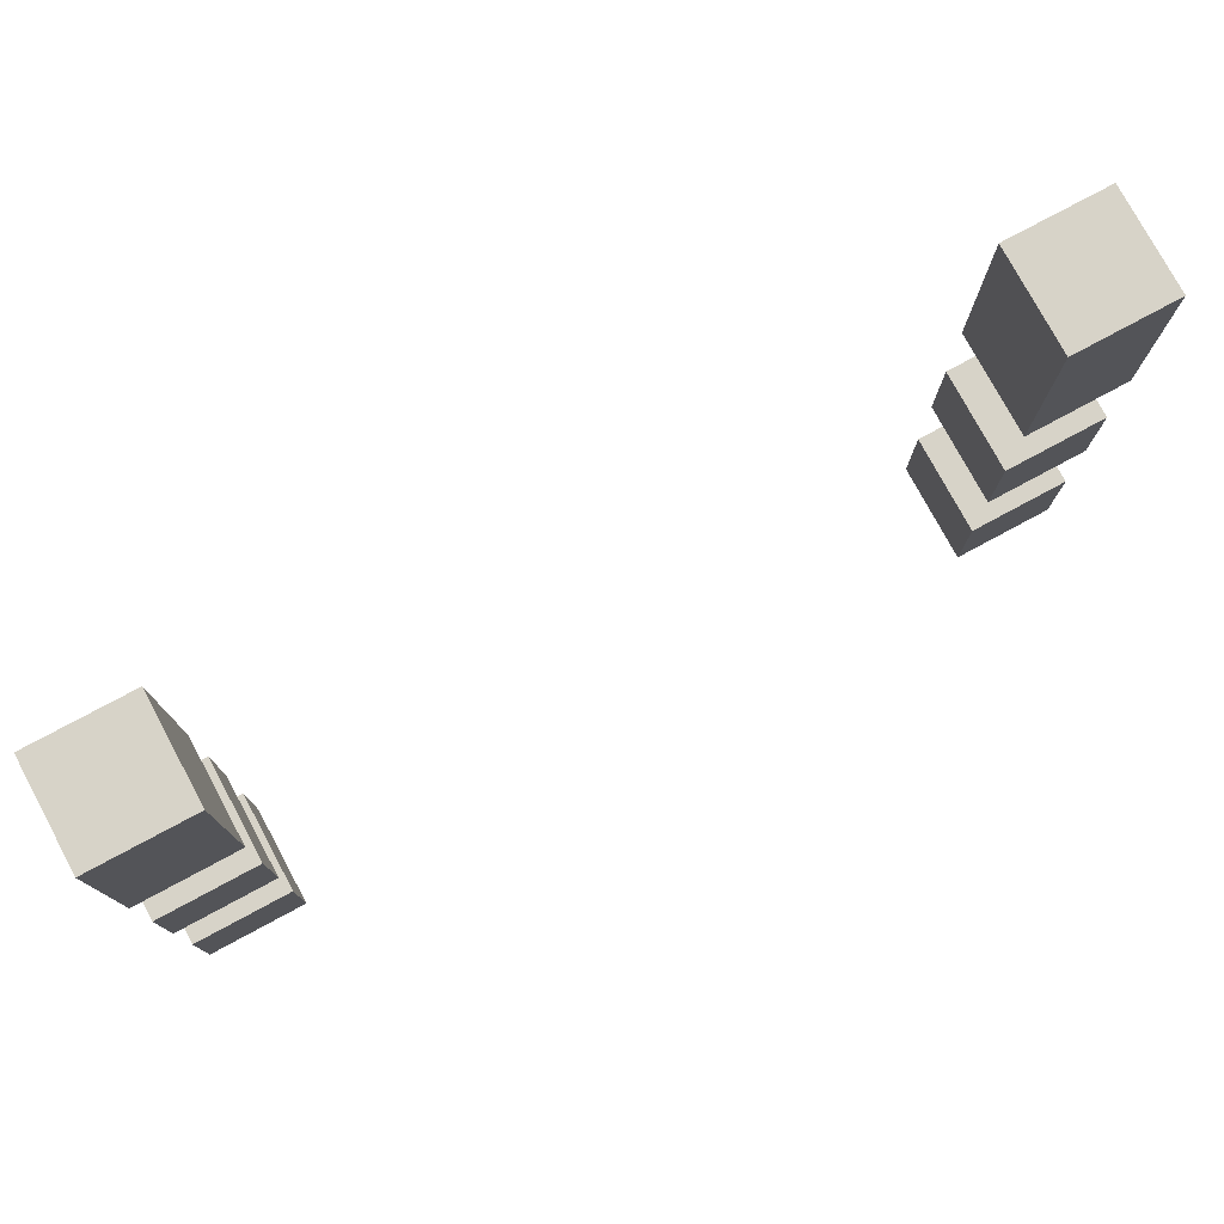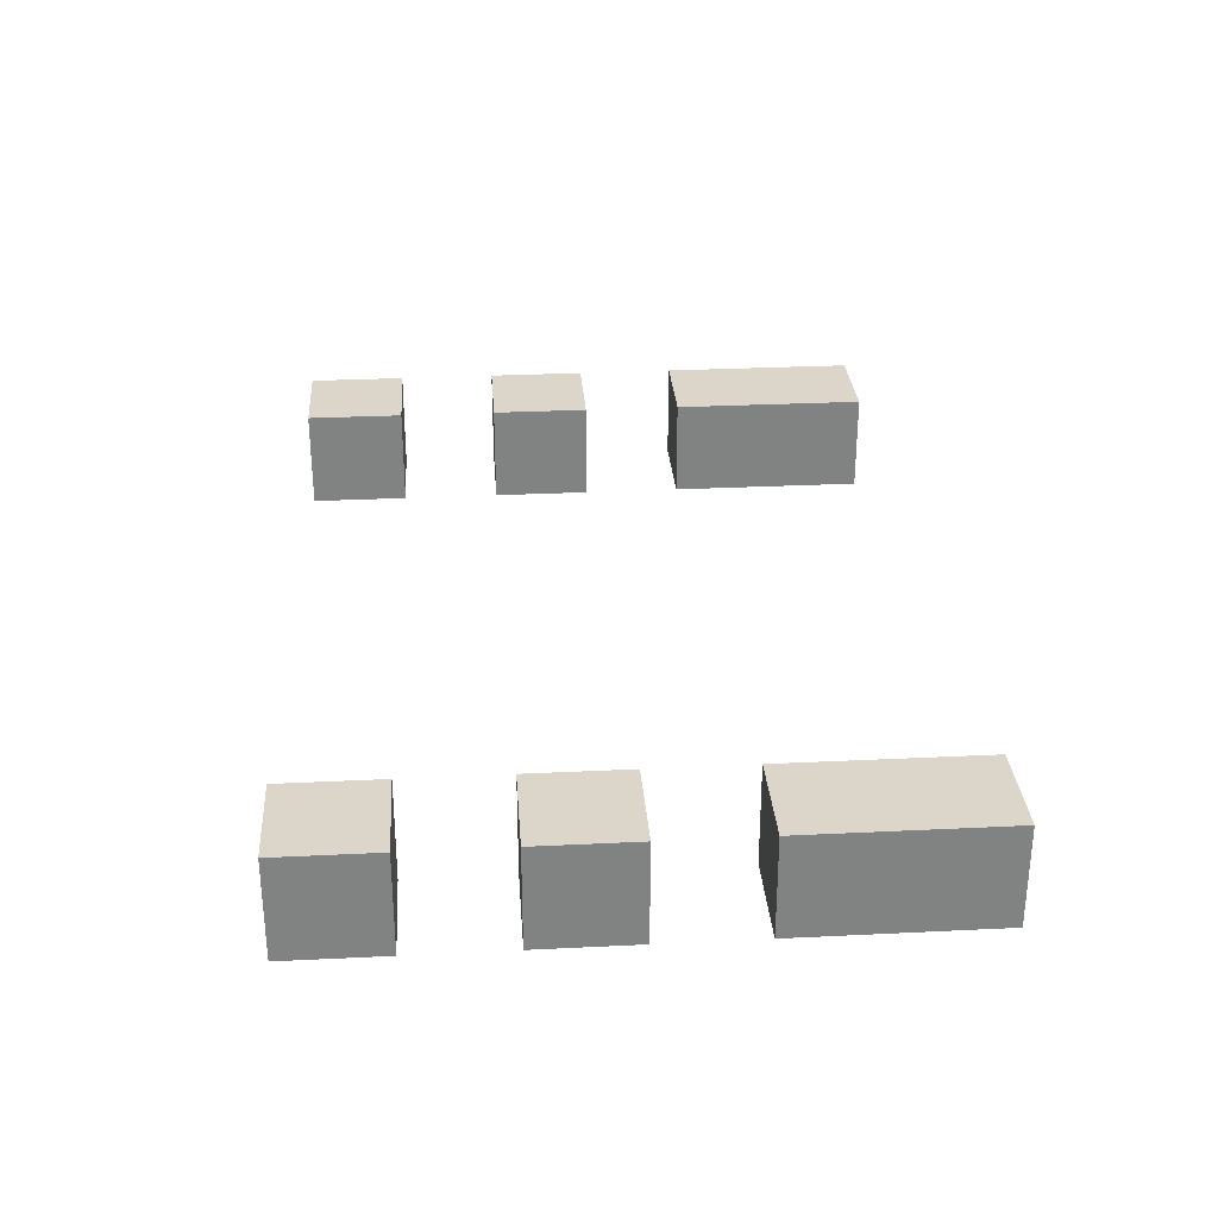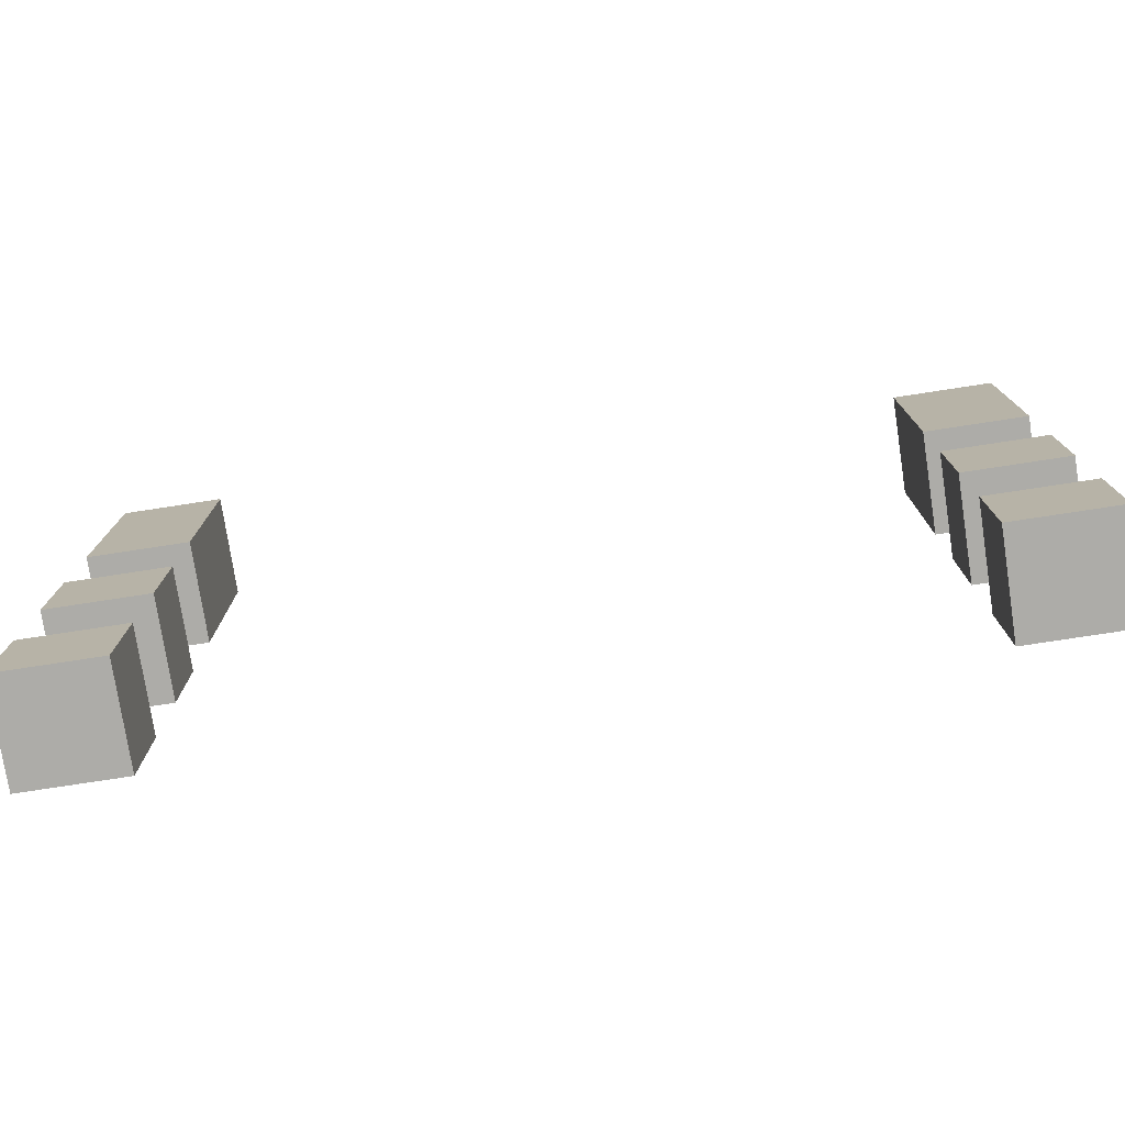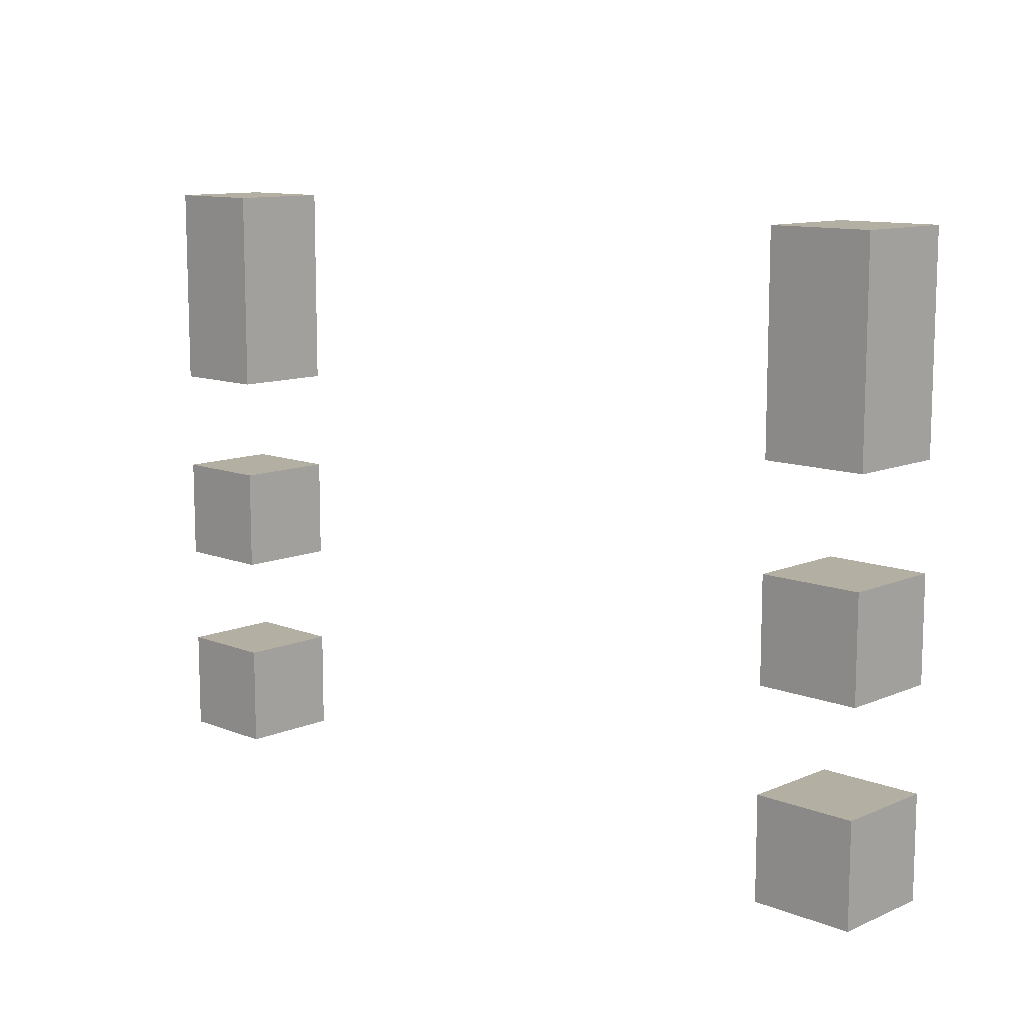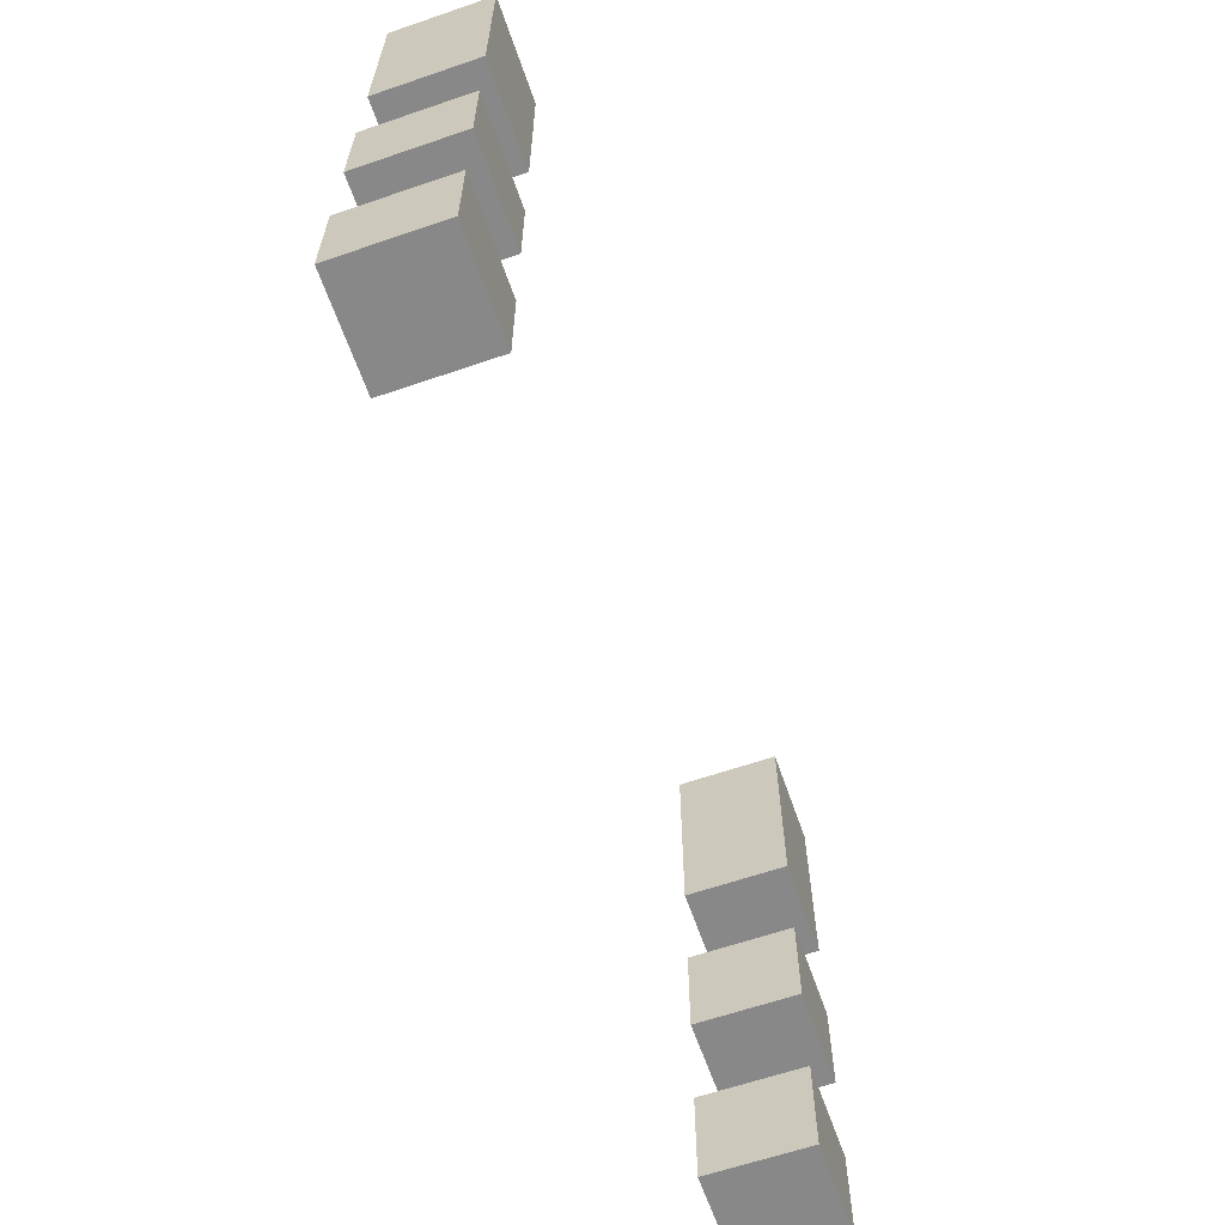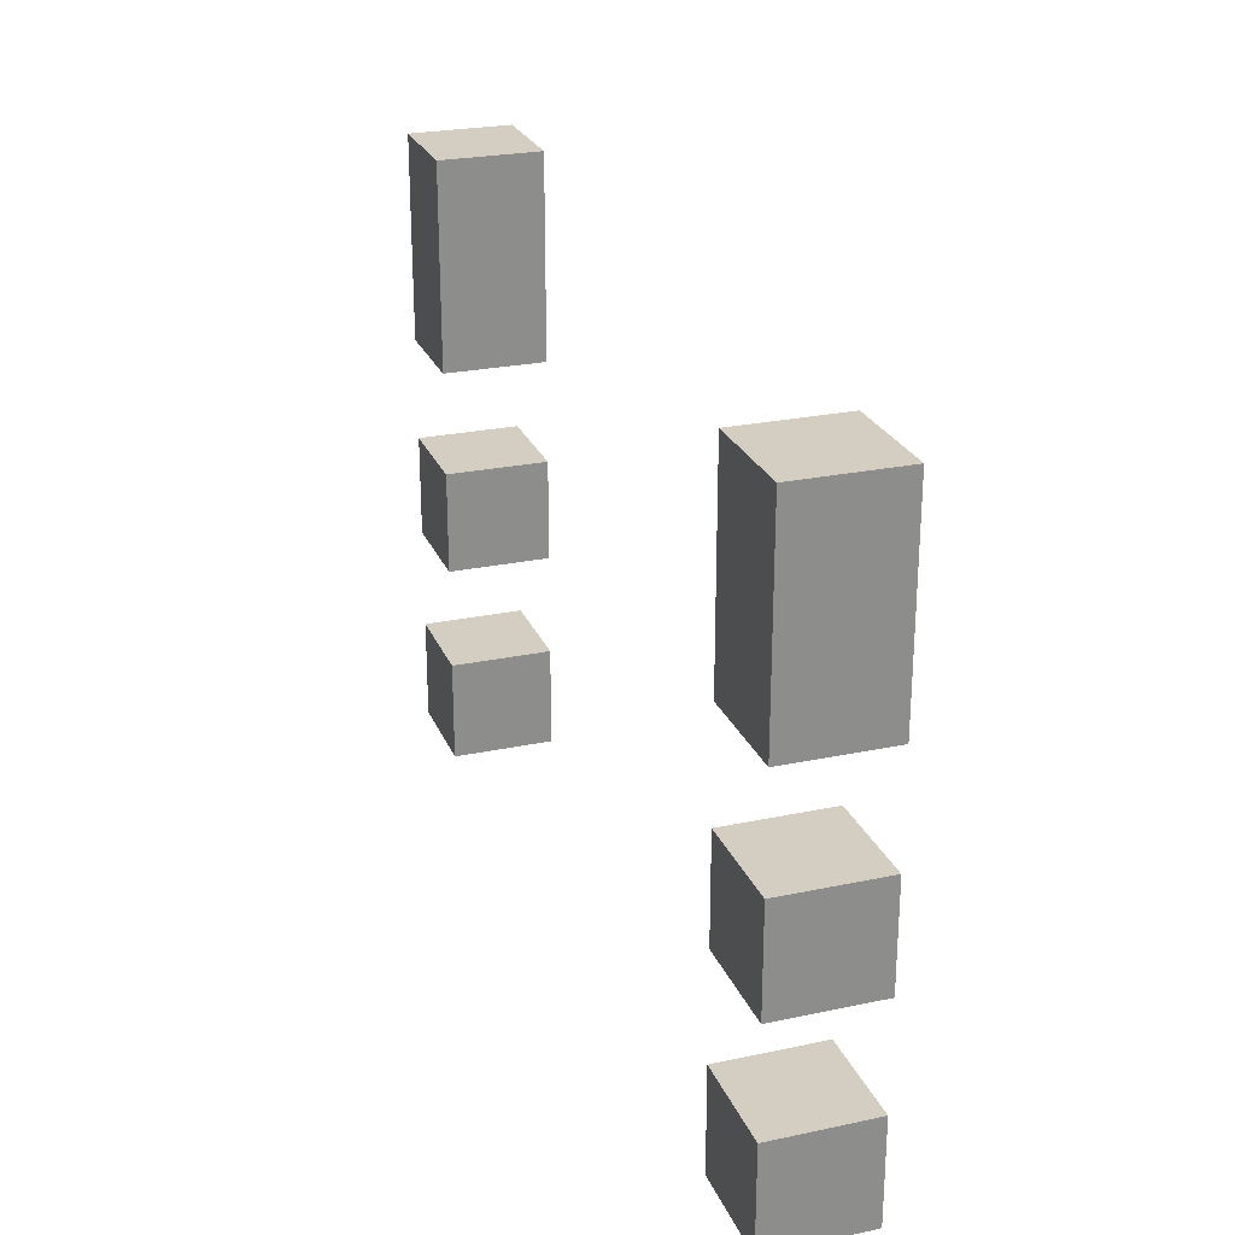
<metadata>
{"format":"obj","ext":"obj","renderer":"f3d","projection":"perspective","resolution":1024,"background":"white","views":[{"elev":77.2,"azim":-28.3,"up":"+Z"},{"elev":29.7,"azim":-94.1,"up":"+Y"},{"elev":-76.7,"azim":-171.3,"up":"+Z"},{"elev":11.1,"azim":-136.0,"up":"+Z"},{"elev":-62.9,"azim":-70.9,"up":"+Z"},{"elev":25.2,"azim":71.1,"up":"+Z"}]}
</metadata>
<code>
o GalactixRacer_EngineFire
v -0.4 -0.3 -2.7
v -0.4 -0.3 -2.9
v -0.4 -0.3 -3
v -0.4 -0.3 -3.1
v -0.4 -0.3 -3.2
v -0.4 -0.3 -3.3
v -0.4 -0.2 -2.7
v -0.4 -0.2 -2.9
v -0.4 -0.2 -3
v -0.4 -0.2 -3.1
v -0.4 -0.2 -3.2
v -0.4 -0.2 -3.3
v 0.4 -0.3 -2.7
v 0.4 -0.3 -2.9
v 0.4 -0.3 -3
v 0.4 -0.3 -3.1
v 0.4 -0.3 -3.2
v 0.4 -0.3 -3.3
v 0.4 -0.2 -2.7
v 0.4 -0.2 -2.9
v 0.4 -0.2 -3
v 0.4 -0.2 -3.1
v 0.4 -0.2 -3.2
v 0.4 -0.2 -3.3
v -0.3 -0.3 -2.7
v -0.3 -0.3 -2.9
v -0.3 -0.3 -3
v -0.3 -0.3 -3.1
v -0.3 -0.3 -3.2
v -0.3 -0.3 -3.3
v -0.3 -0.2 -2.7
v -0.3 -0.2 -2.9
v -0.3 -0.2 -3
v -0.3 -0.2 -3.1
v -0.3 -0.2 -3.2
v -0.3 -0.2 -3.3
v 0.5 -0.3 -2.7
v 0.5 -0.3 -2.9
v 0.5 -0.3 -3
v 0.5 -0.3 -3.1
v 0.5 -0.3 -3.2
v 0.5 -0.3 -3.3
v 0.5 -0.2 -2.7
v 0.5 -0.2 -2.9
v 0.5 -0.2 -3
v 0.5 -0.2 -3.1
v 0.5 -0.2 -3.2
v 0.5 -0.2 -3.3
v -0.4 -0.3 -2.7
v -0.4 -0.2 -2.7
v -0.3 -0.3 -2.7
v -0.3 -0.2 -2.7
v 0.4 -0.3 -2.7
v 0.4 -0.2 -2.7
v 0.5 -0.3 -2.7
v 0.5 -0.2 -2.7
v -0.4 -0.3 -3
v -0.4 -0.2 -3
v -0.3 -0.3 -3
v -0.3 -0.2 -3
v 0.4 -0.3 -3
v 0.4 -0.2 -3
v 0.5 -0.3 -3
v 0.5 -0.2 -3
v -0.4 -0.3 -3.2
v -0.4 -0.2 -3.2
v -0.3 -0.3 -3.2
v -0.3 -0.2 -3.2
v 0.4 -0.3 -3.2
v 0.4 -0.2 -3.2
v 0.5 -0.3 -3.2
v 0.5 -0.2 -3.2
v -0.4 -0.3 -2.9
v -0.4 -0.2 -2.9
v -0.3 -0.3 -2.9
v -0.3 -0.2 -2.9
v 0.4 -0.3 -2.9
v 0.4 -0.2 -2.9
v 0.5 -0.3 -2.9
v 0.5 -0.2 -2.9
v -0.4 -0.3 -3.1
v -0.4 -0.2 -3.1
v -0.3 -0.3 -3.1
v -0.3 -0.2 -3.1
v 0.4 -0.3 -3.1
v 0.4 -0.2 -3.1
v 0.5 -0.3 -3.1
v 0.5 -0.2 -3.1
v -0.4 -0.3 -3.3
v -0.4 -0.2 -3.3
v -0.3 -0.3 -3.3
v -0.3 -0.2 -3.3
v 0.4 -0.3 -3.3
v 0.4 -0.2 -3.3
v 0.5 -0.3 -3.3
v 0.5 -0.2 -3.3
v -0.4 -0.3 -2.7
v -0.3 -0.3 -2.7
v 0.4 -0.3 -2.7
v 0.5 -0.3 -2.7
v -0.4 -0.3 -2.9
v -0.3 -0.3 -2.9
v 0.4 -0.3 -2.9
v 0.5 -0.3 -2.9
v -0.4 -0.3 -3
v -0.3 -0.3 -3
v 0.4 -0.3 -3
v 0.5 -0.3 -3
v -0.4 -0.3 -3.1
v -0.3 -0.3 -3.1
v 0.4 -0.3 -3.1
v 0.5 -0.3 -3.1
v -0.4 -0.3 -3.2
v -0.3 -0.3 -3.2
v 0.4 -0.3 -3.2
v 0.5 -0.3 -3.2
v -0.4 -0.3 -3.3
v -0.3 -0.3 -3.3
v 0.4 -0.3 -3.3
v 0.5 -0.3 -3.3
v -0.4 -0.2 -2.7
v -0.3 -0.2 -2.7
v 0.4 -0.2 -2.7
v 0.5 -0.2 -2.7
v -0.4 -0.2 -2.9
v -0.3 -0.2 -2.9
v 0.4 -0.2 -2.9
v 0.5 -0.2 -2.9
v -0.4 -0.2 -3
v -0.3 -0.2 -3
v 0.4 -0.2 -3
v 0.5 -0.2 -3
v -0.4 -0.2 -3.1
v -0.3 -0.2 -3.1
v 0.4 -0.2 -3.1
v 0.5 -0.2 -3.1
v -0.4 -0.2 -3.2
v -0.3 -0.2 -3.2
v 0.4 -0.2 -3.2
v 0.5 -0.2 -3.2
v -0.4 -0.2 -3.3
v -0.3 -0.2 -3.3
v 0.4 -0.2 -3.3
v 0.5 -0.2 -3.3
f 7 2 1
f 8 2 7
f 9 4 3
f 10 4 9
f 11 6 5
f 12 6 11
f 19 14 13
f 20 14 19
f 21 16 15
f 22 16 21
f 23 18 17
f 24 18 23
f 25 26 31
f 31 26 32
f 27 28 33
f 33 28 34
f 29 30 35
f 35 30 36
f 37 38 43
f 43 38 44
f 39 40 45
f 45 40 46
f 41 42 47
f 47 42 48
f 51 50 49
f 52 50 51
f 55 54 53
f 56 54 55
f 59 58 57
f 60 58 59
f 63 62 61
f 64 62 63
f 67 66 65
f 68 66 67
f 71 70 69
f 72 70 71
f 73 74 75
f 75 74 76
f 77 78 79
f 79 78 80
f 81 82 83
f 83 82 84
f 85 86 87
f 87 86 88
f 89 90 91
f 91 90 92
f 93 94 95
f 95 94 96
f 101 98 97
f 102 98 101
f 103 100 99
f 104 100 103
f 109 106 105
f 110 106 109
f 111 108 107
f 112 108 111
f 117 114 113
f 118 114 117
f 119 116 115
f 120 116 119
f 121 122 125
f 125 122 126
f 123 124 127
f 127 124 128
f 129 130 133
f 133 130 134
f 131 132 135
f 135 132 136
f 137 138 141
f 141 138 142
f 139 140 143
f 143 140 144

</code>
